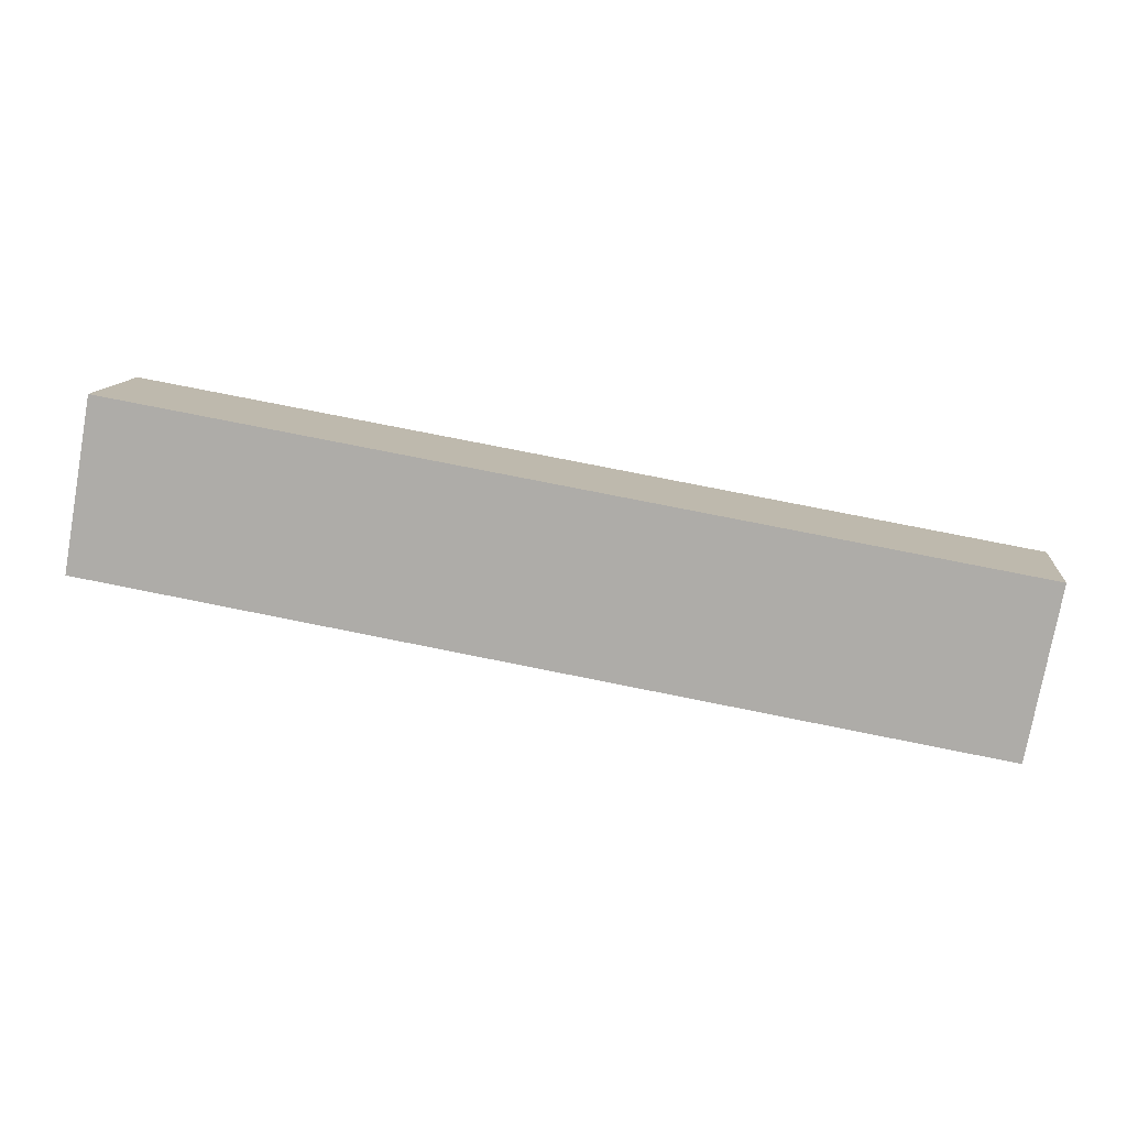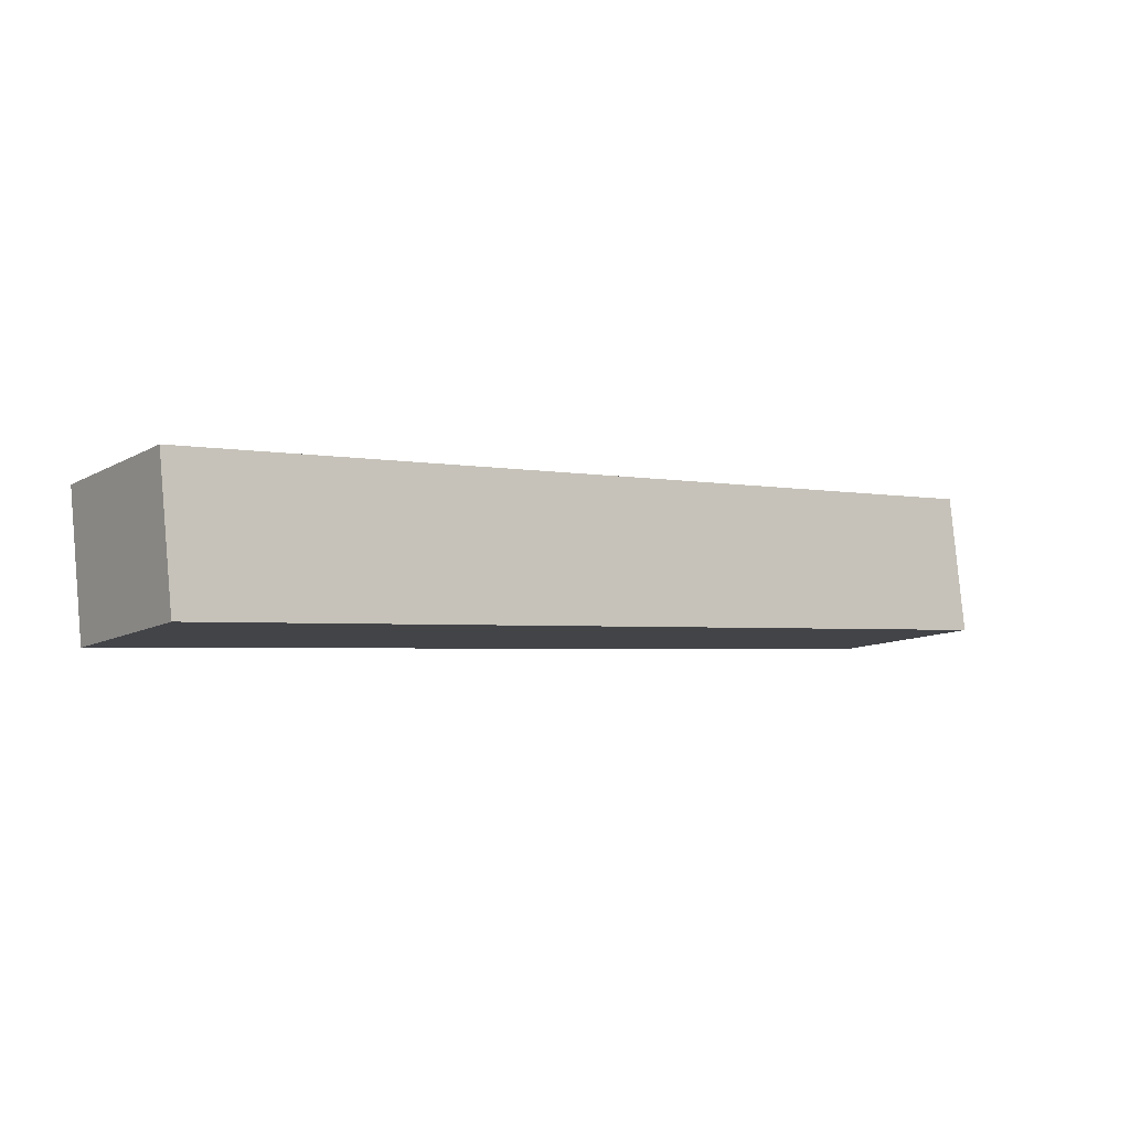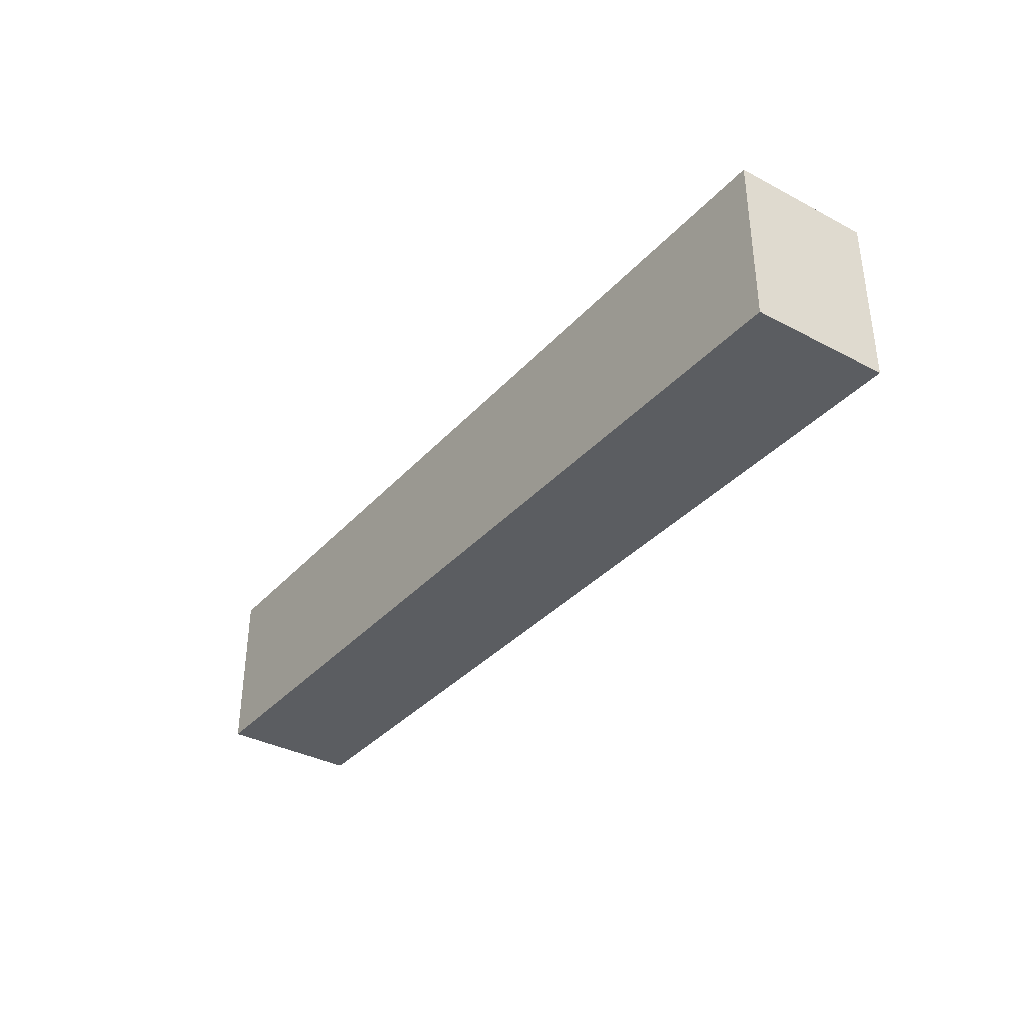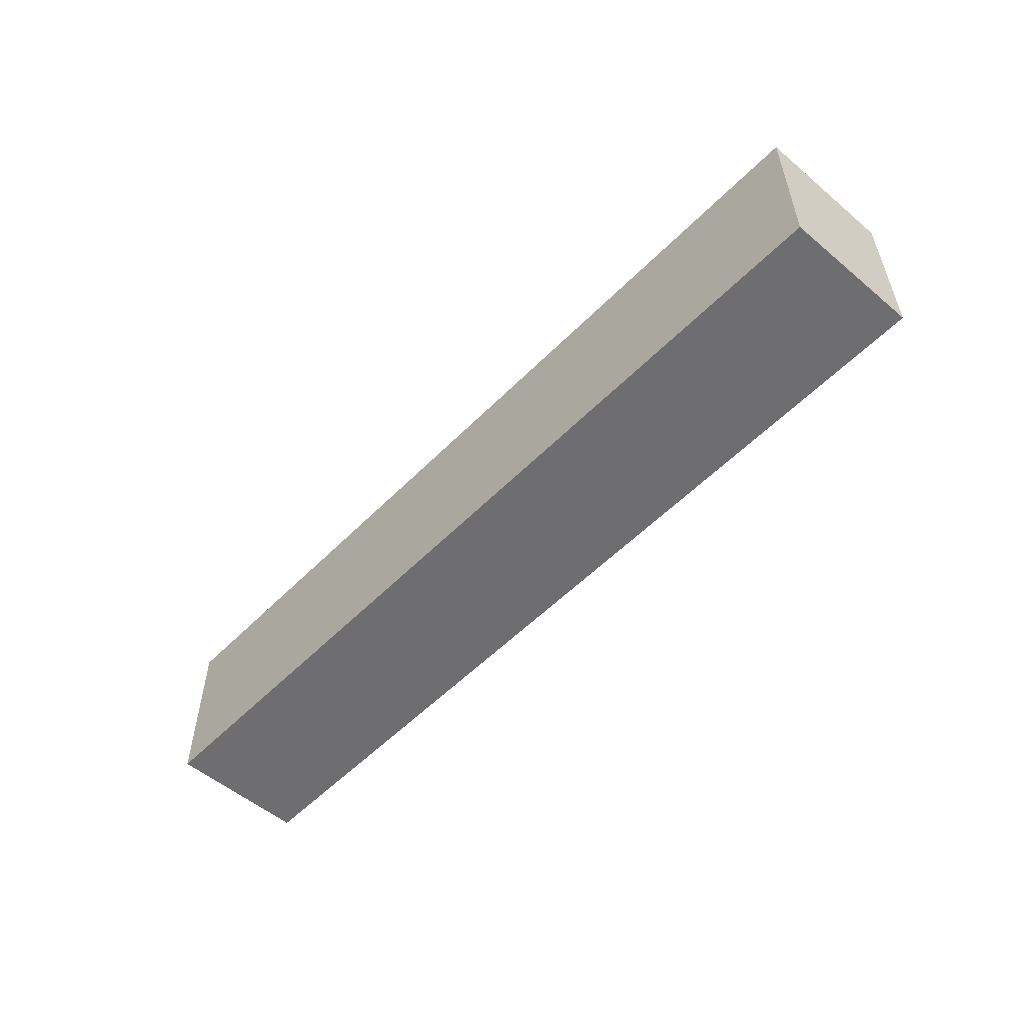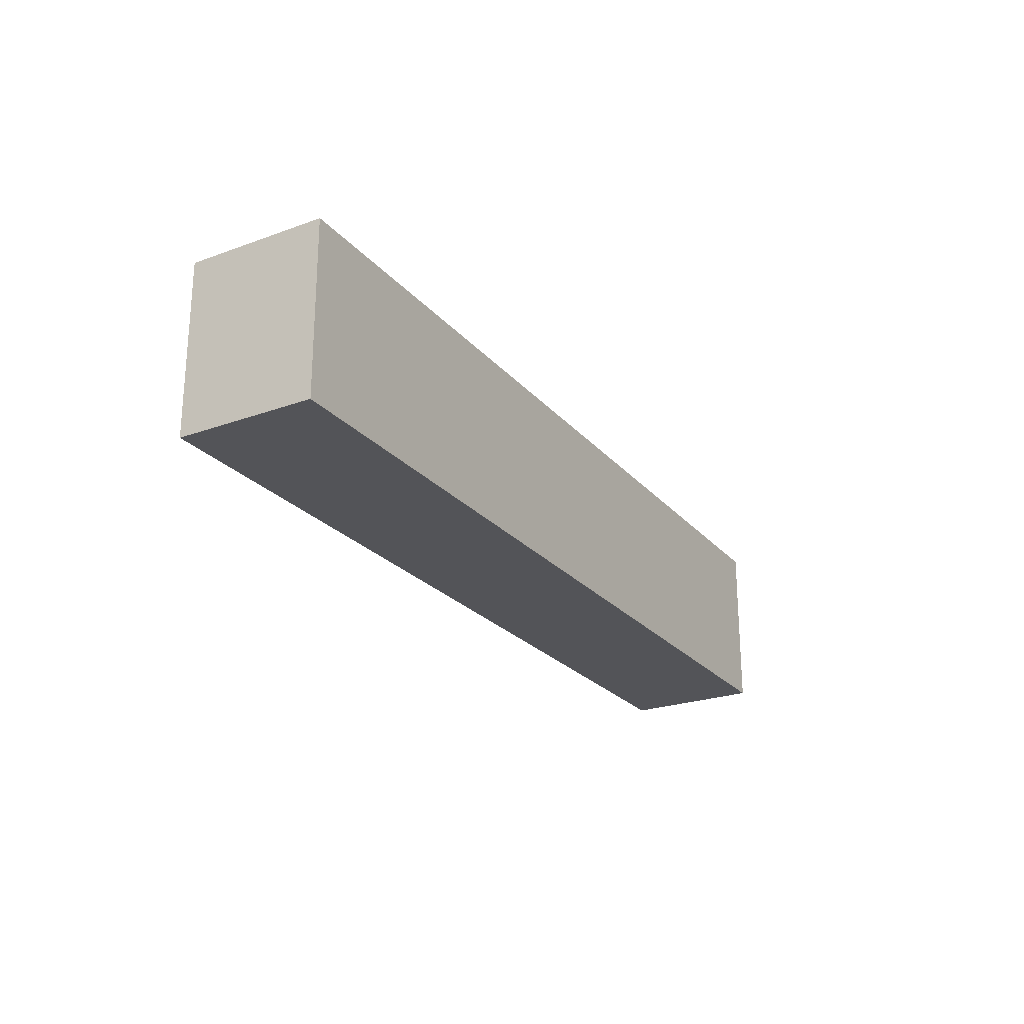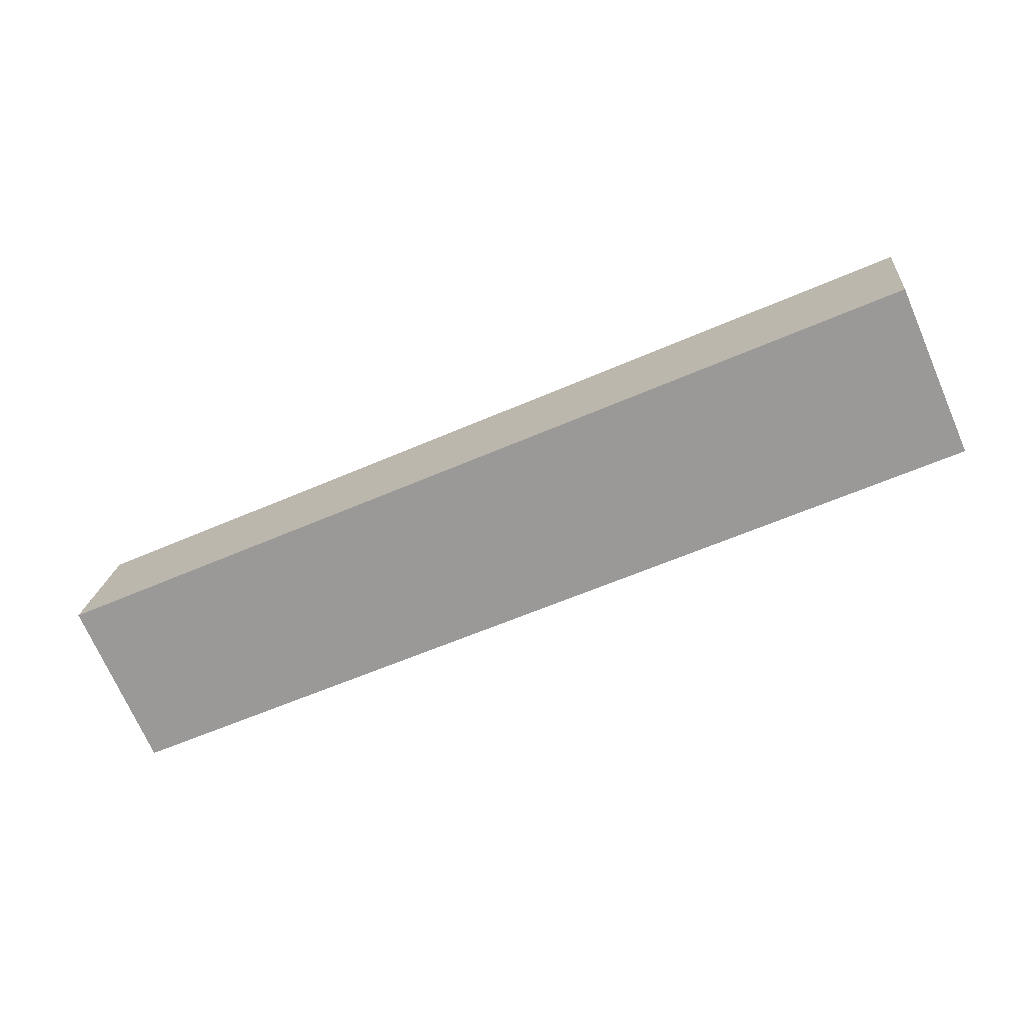
<metadata>
{"format":"obj","ext":"obj","renderer":"f3d","projection":"perspective","resolution":1024,"background":"white","views":[{"elev":-77.0,"azim":-10.2,"up":"+Y"},{"elev":-10.7,"azim":143.3,"up":"+Y"},{"elev":-36.2,"azim":49.0,"up":"+Z"},{"elev":-54.4,"azim":-138.1,"up":"+Z"},{"elev":-23.6,"azim":-65.2,"up":"+Z"},{"elev":-71.8,"azim":23.6,"up":"+Y"}]}
</metadata>
<code>
g B_2_L
v 0.4389 -0.03482 -0.01539
v 0.4389 -0.03482 0.06914
v 0.4465 0.0326 0.06914
v 0.4465 0.0326 -0.01539
v 9.537e-09 0.002575 -0.01539
v 0.4389 -0.03482 -0.01539
v 0.4465 0.0326 -0.01539
v 0.007626 0.07 -0.01539
v 0.007626 0.07 -0.01539
v 0.4465 0.0326 -0.01539
v 0.4465 0.0326 0.06914
v 0.007626 0.07 0.06914
v 0.007626 0.07 0.06914
v 0.4465 0.0326 0.06914
v 0.4389 -0.03482 0.06914
v -9.537e-09 0.002575 0.06914
v -9.537e-09 0.002575 0.06914
v 0.4389 -0.03482 0.06914
v 0.4389 -0.03482 -0.01539
v 9.537e-09 0.002575 -0.01539
v 9.537e-09 0.002575 -0.01539
v 0.007626 0.07 -0.01539
v 0.007626 0.07 0.06914
v -9.537e-09 0.002575 0.06914
g B_2_L_0
f 3 2 1
f 4 3 1
f 7 6 5
f 8 7 5
f 11 10 9
f 12 11 9
f 15 14 13
f 16 15 13
f 19 18 17
f 20 19 17
f 23 22 21
f 24 23 21

</code>
